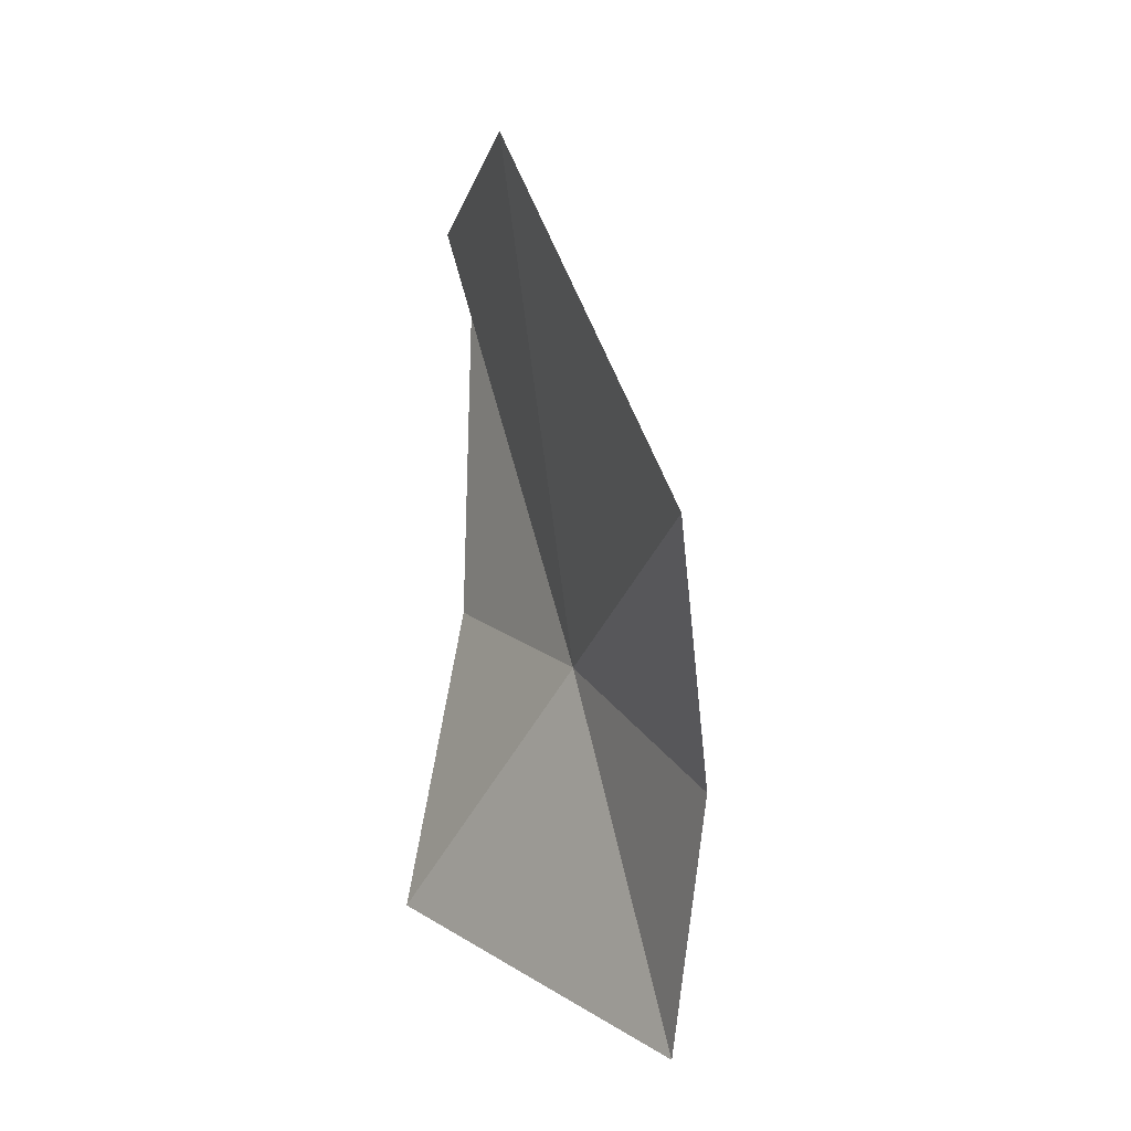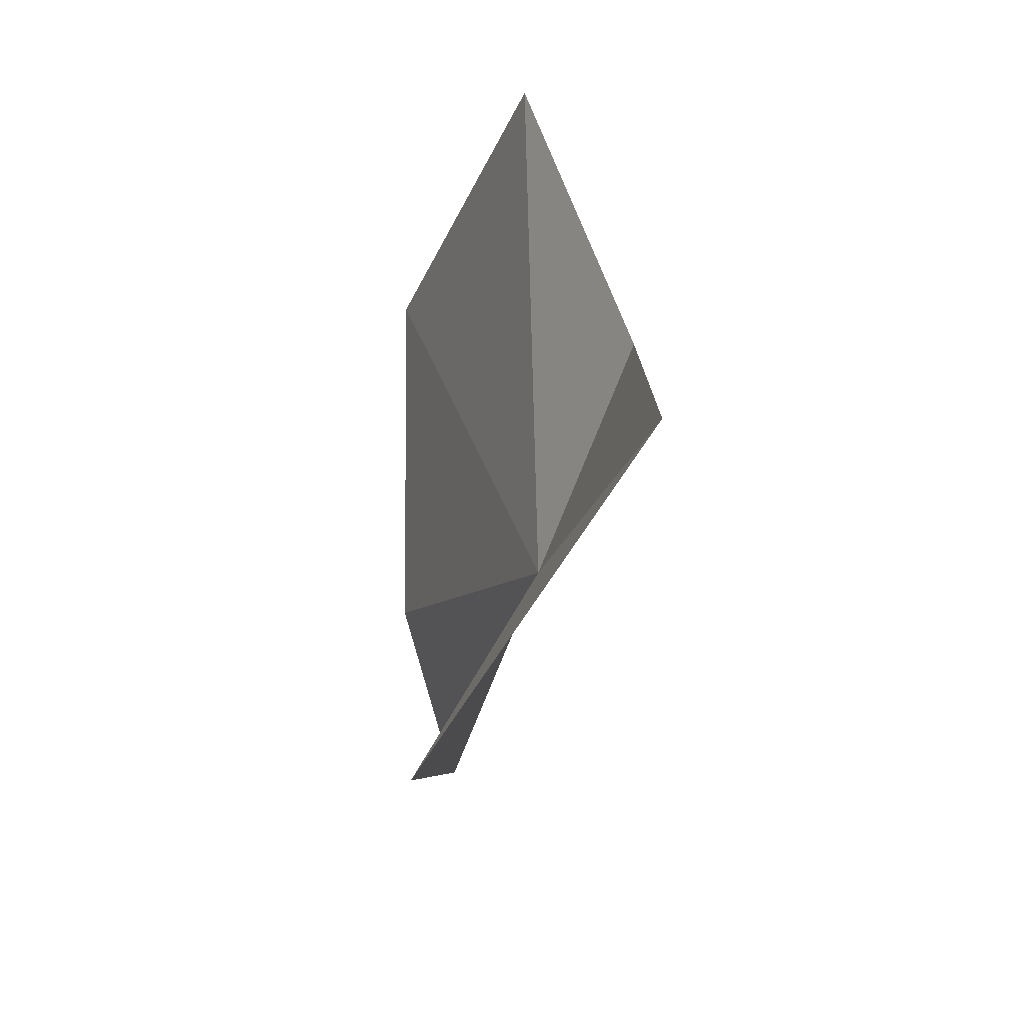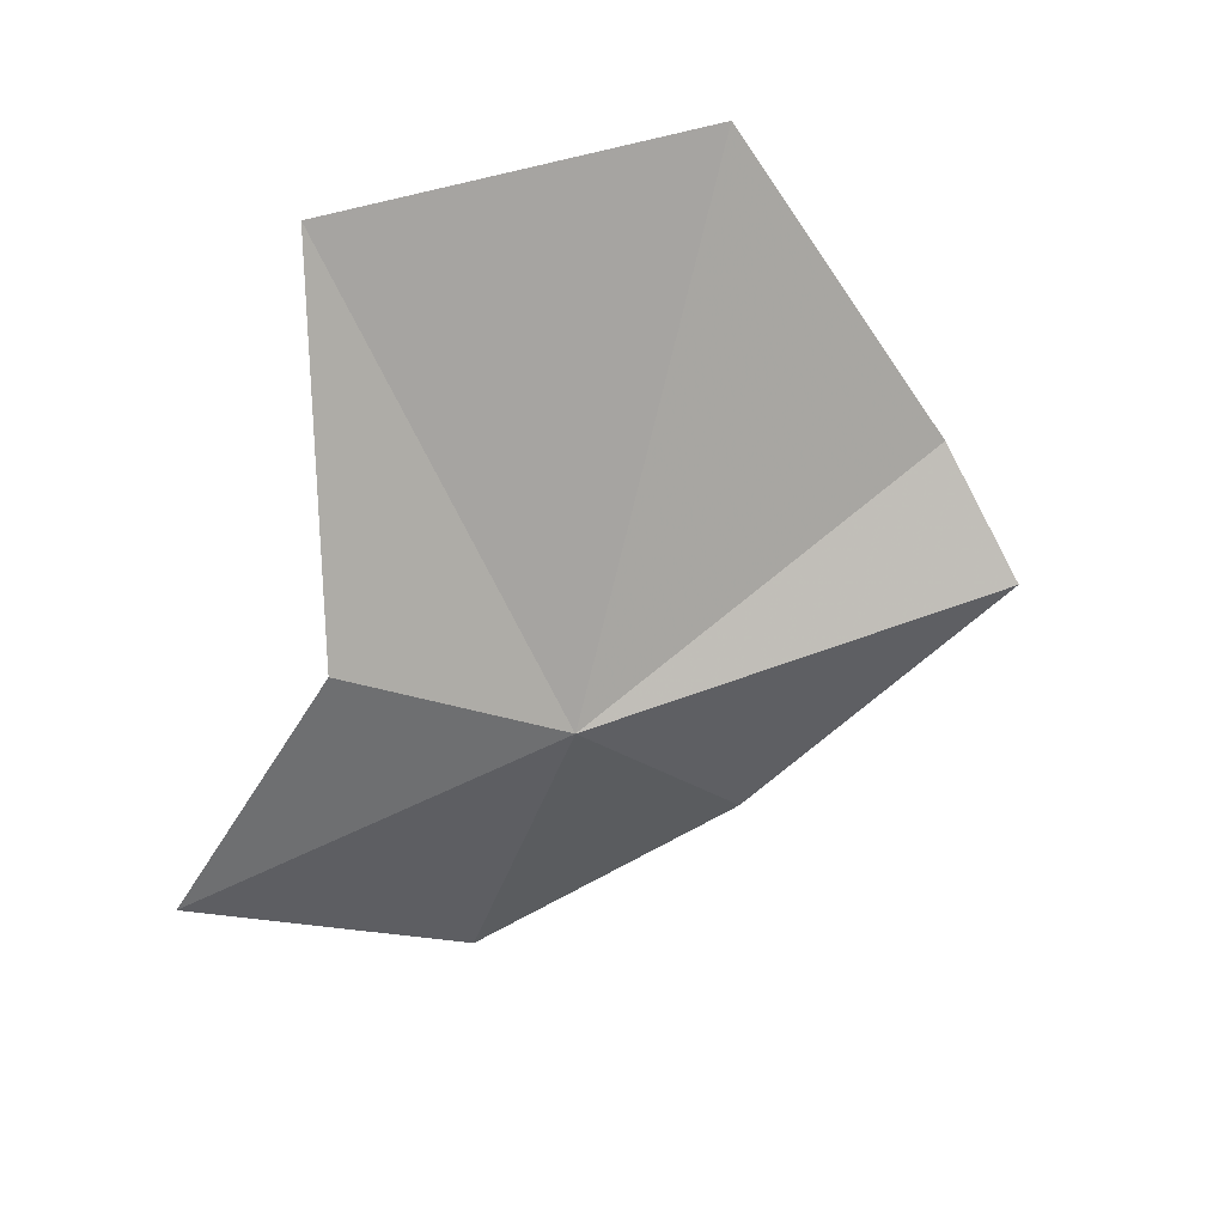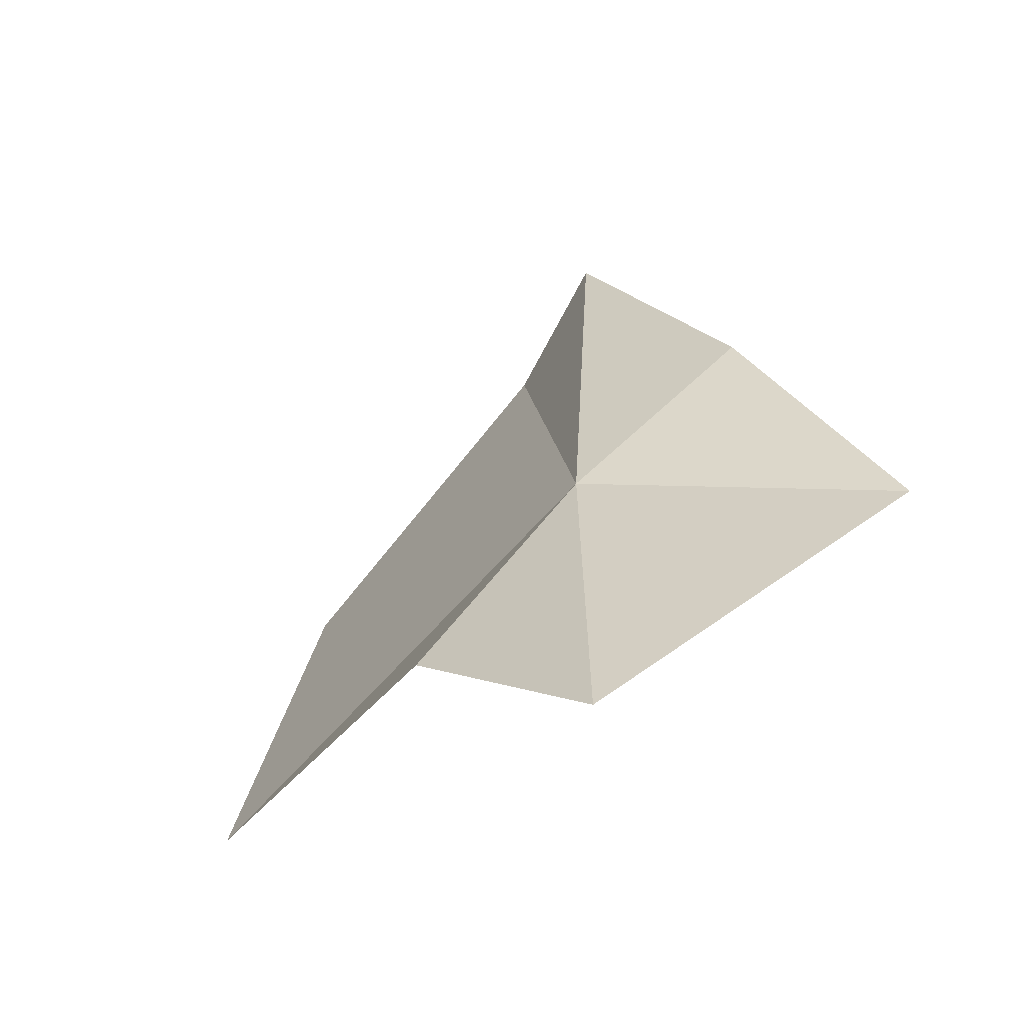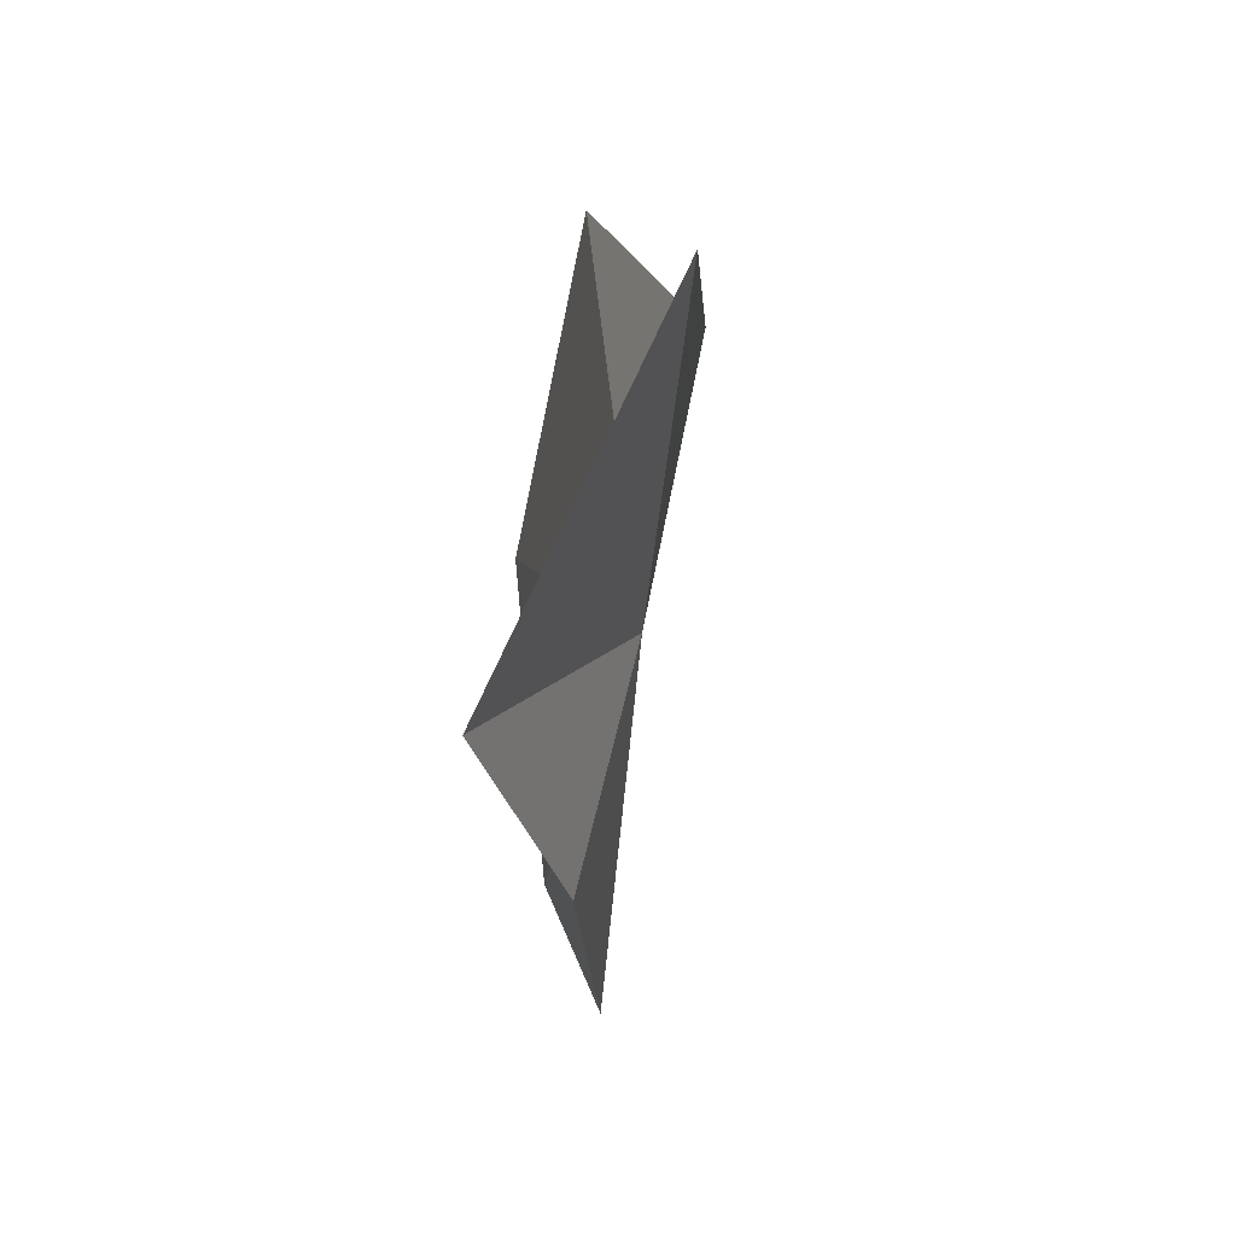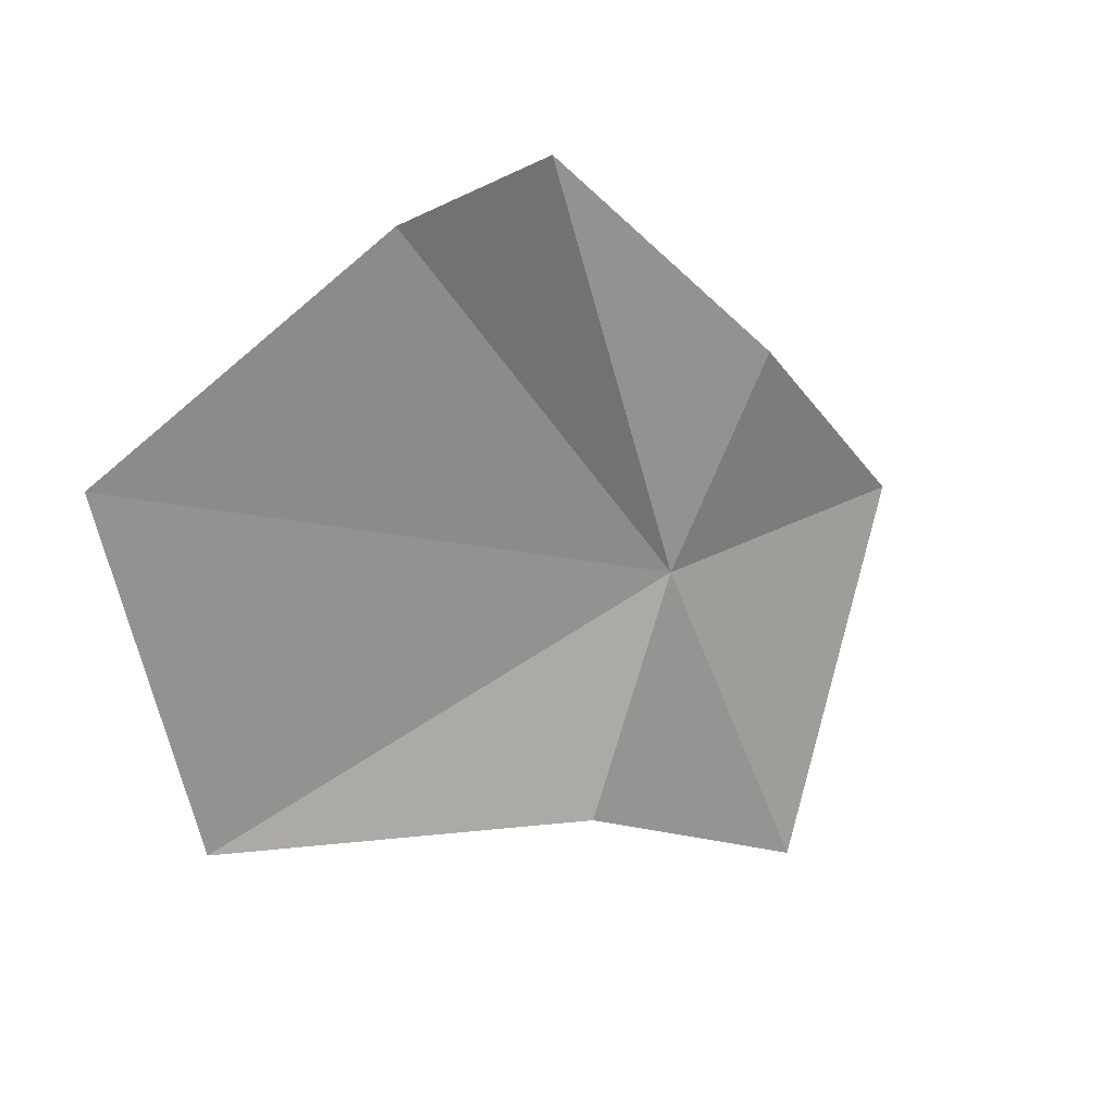
<metadata>
{"format":"obj","ext":"obj","renderer":"f3d","projection":"perspective","resolution":1024,"background":"white","views":[{"elev":-39.9,"azim":169.4,"up":"+Z"},{"elev":-38.0,"azim":-179.0,"up":"+Y"},{"elev":26.9,"azim":-94.6,"up":"+Y"},{"elev":-38.2,"azim":-49.4,"up":"+Z"},{"elev":-63.1,"azim":-169.0,"up":"+Y"},{"elev":45.1,"azim":-112.1,"up":"+Z"}]}
</metadata>
<code>
v 2.472 -4.799 25.54
v 3.35 -4.262 28.66
v 3.126 -5.801 26.73
v 3.32 -6.992 24.85
v 1.681 -5.518 22.95
v 1.773 -3.933 23.99
v 3.665 -3.307 28.15
v 3.636 -1.044 26.64
v 2.541 -1.276 23.95
f 1 3 2
f 1 5 4
f 1 4 3
f 1 6 5
f 1 2 7
f 1 8 9
f 1 9 6
f 1 7 8

</code>
